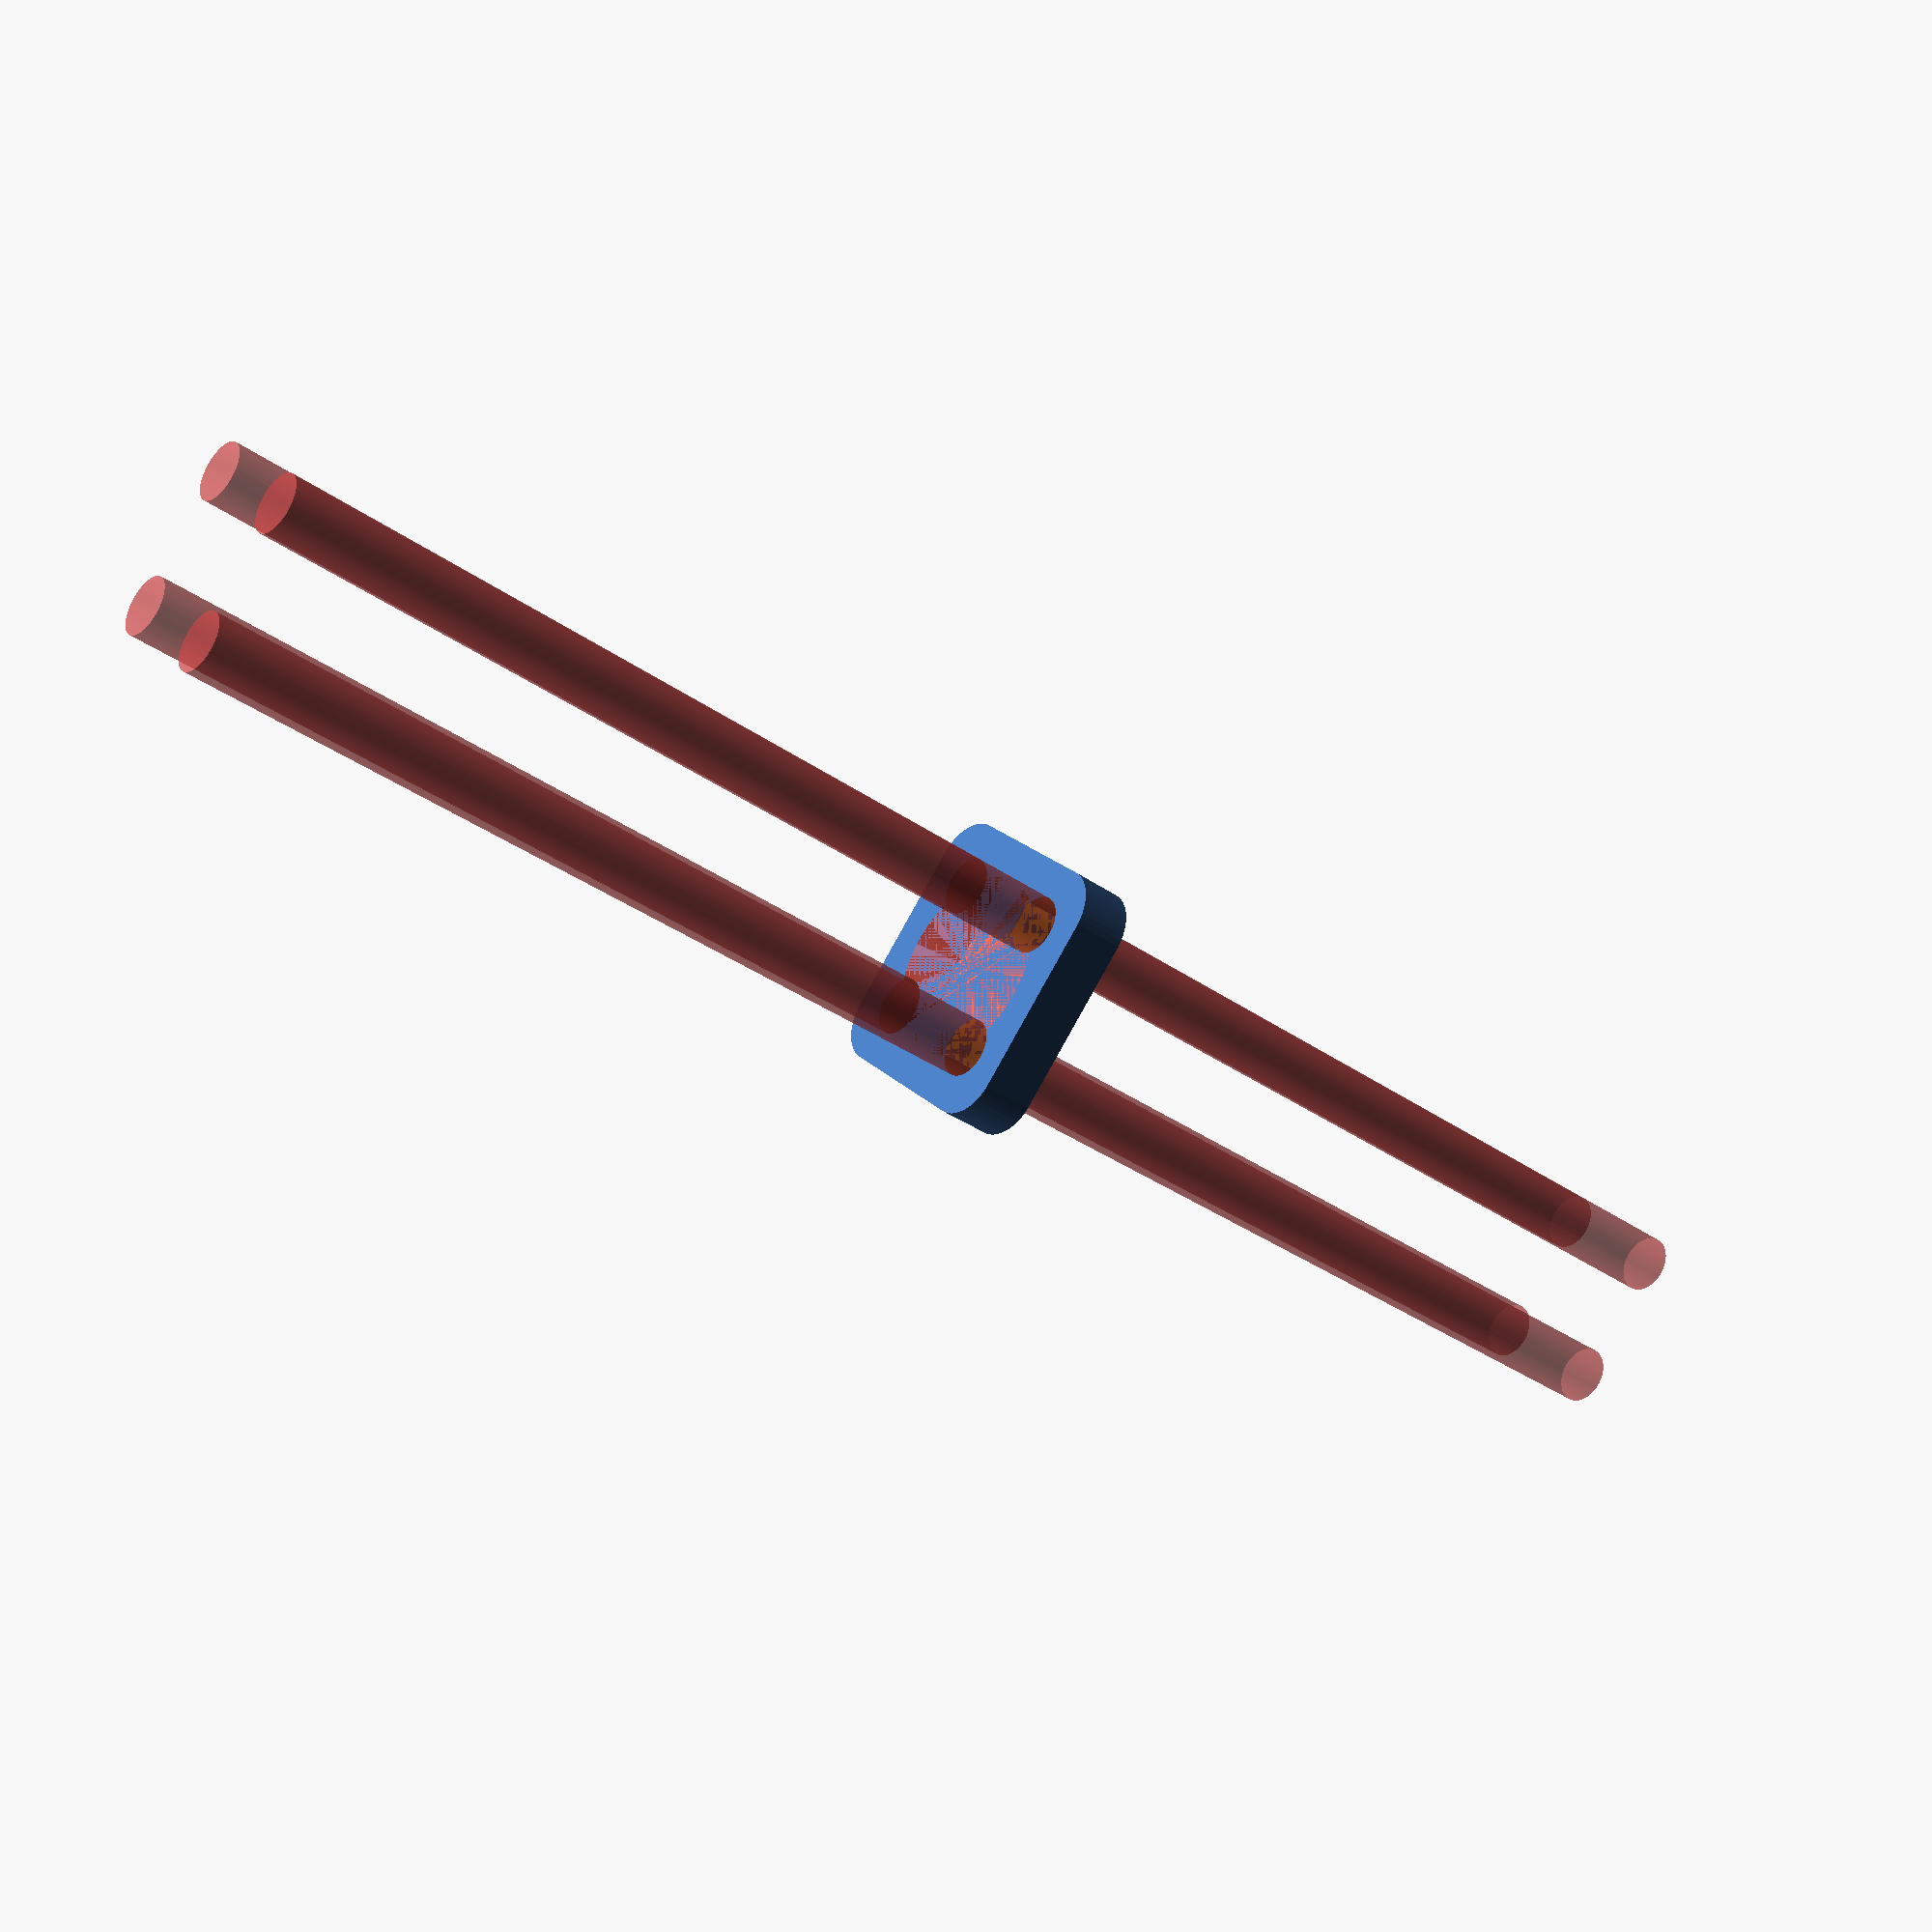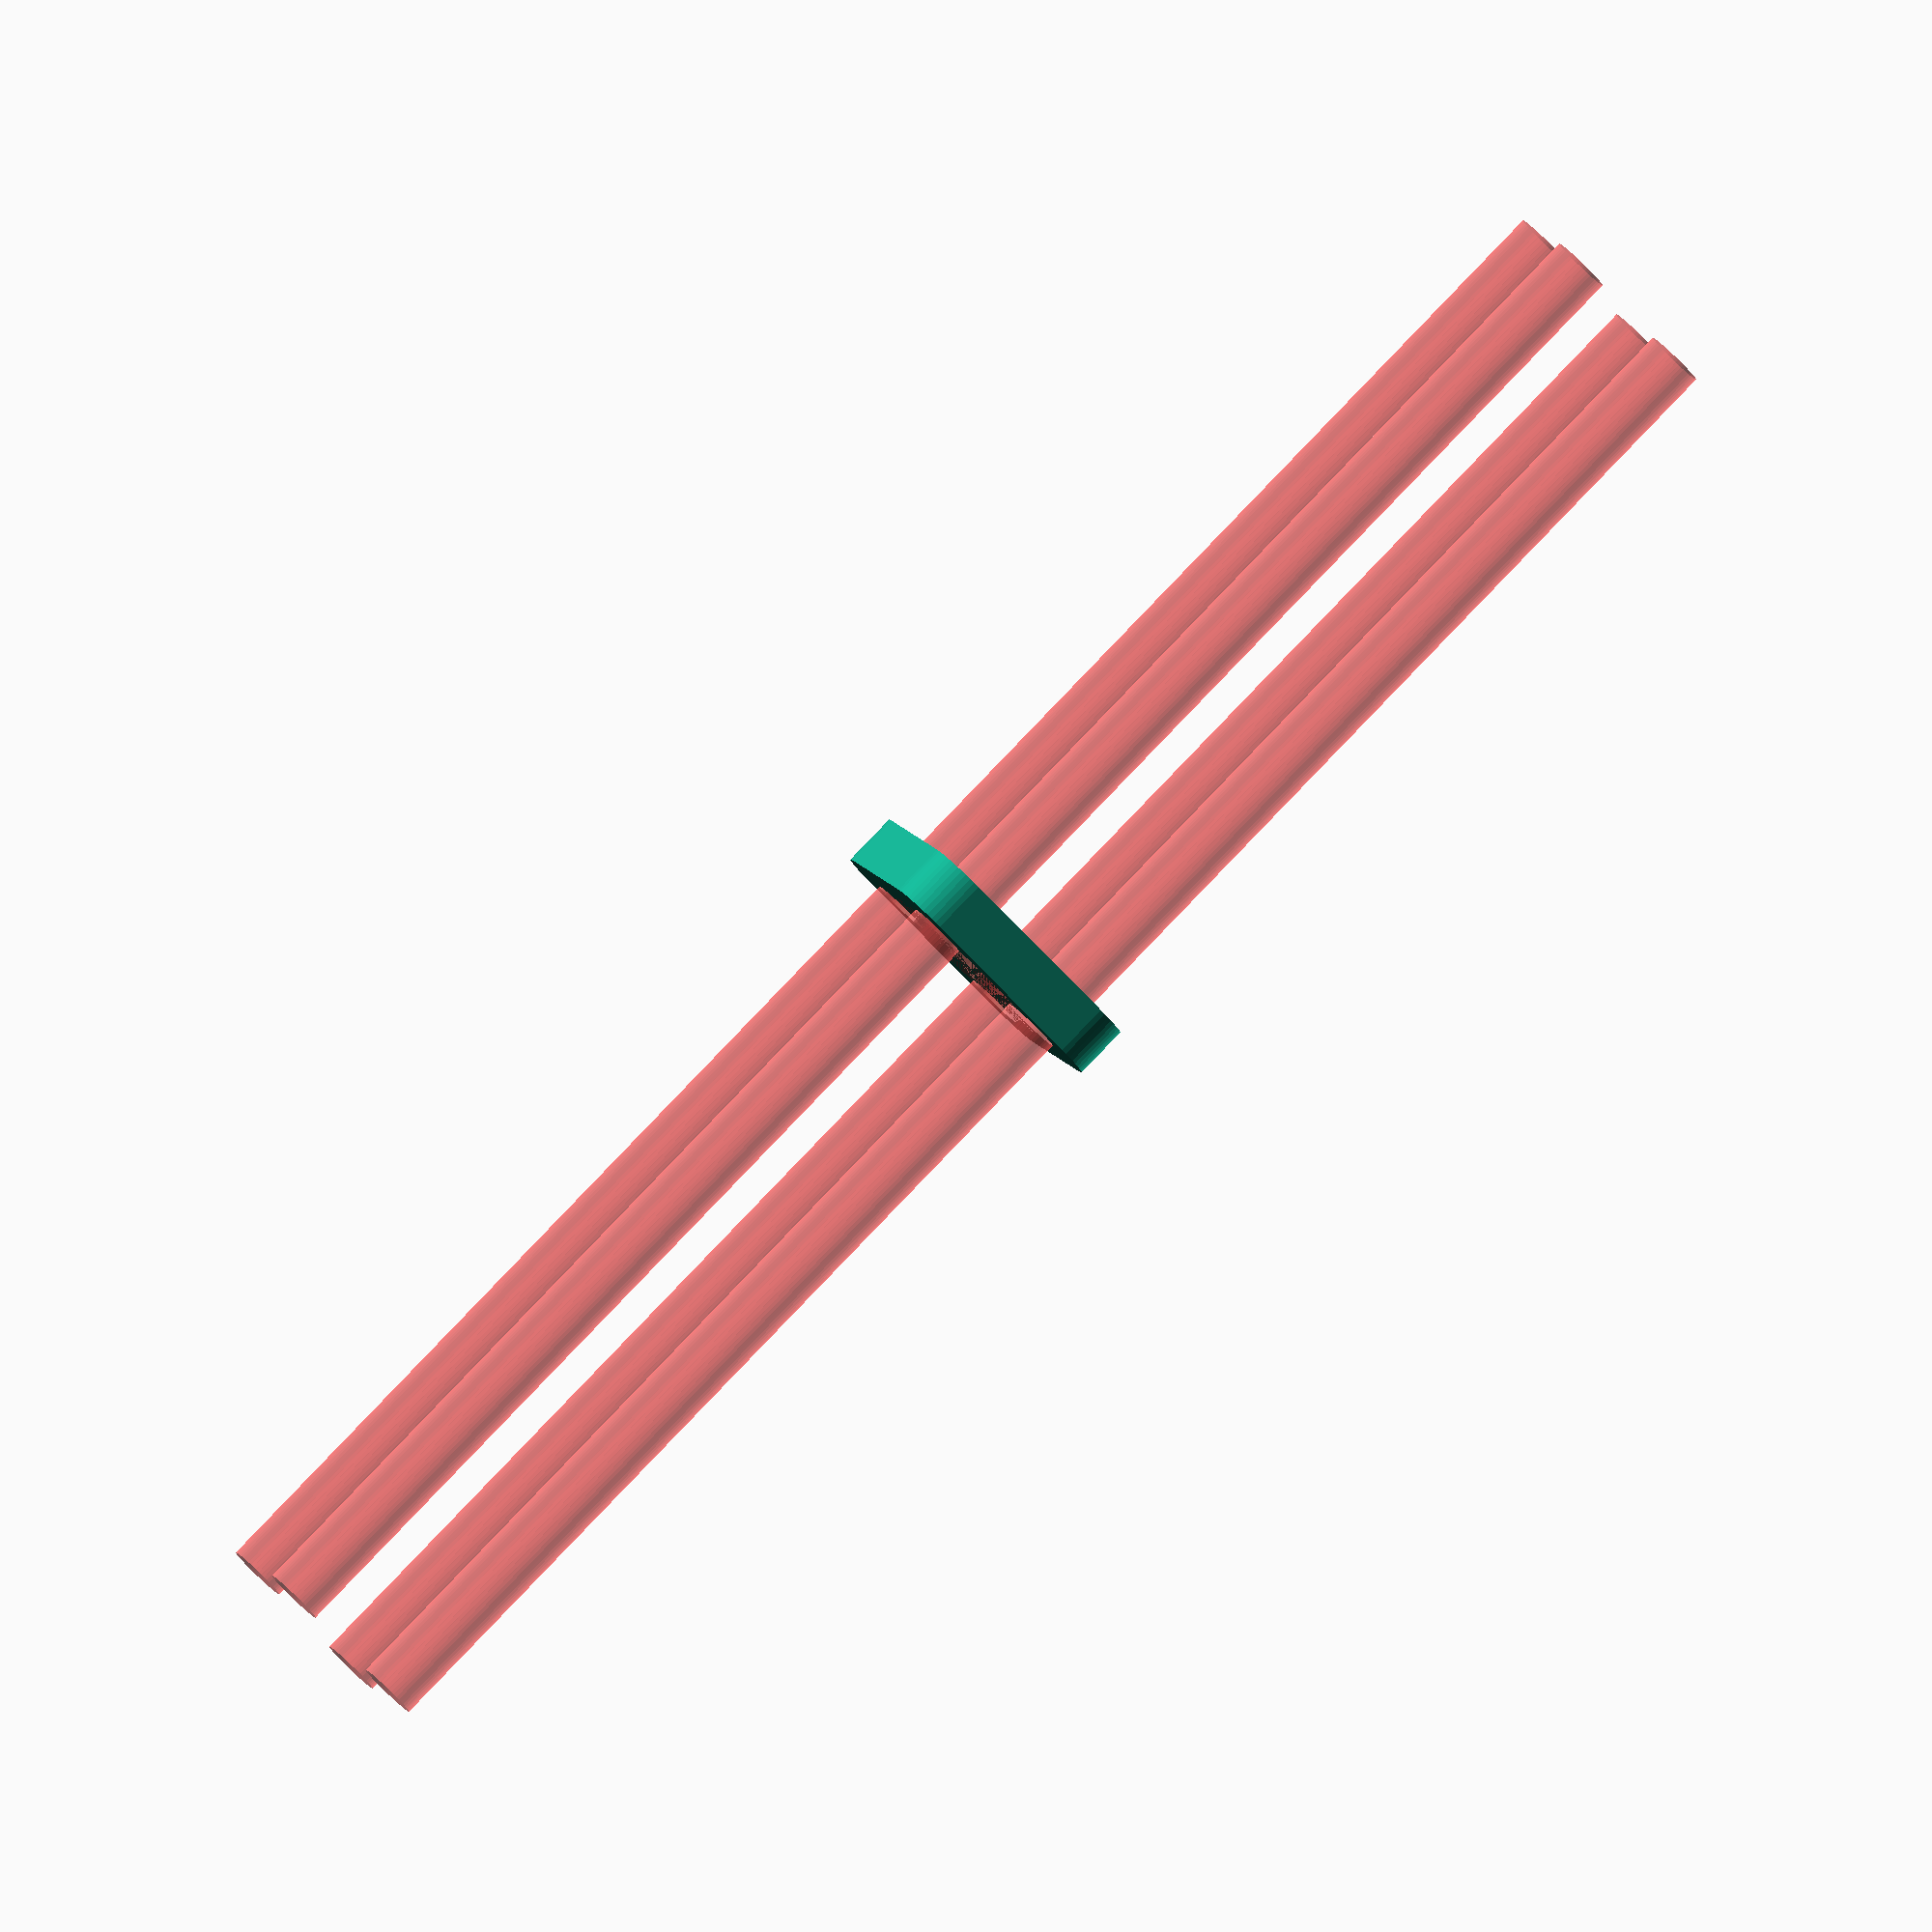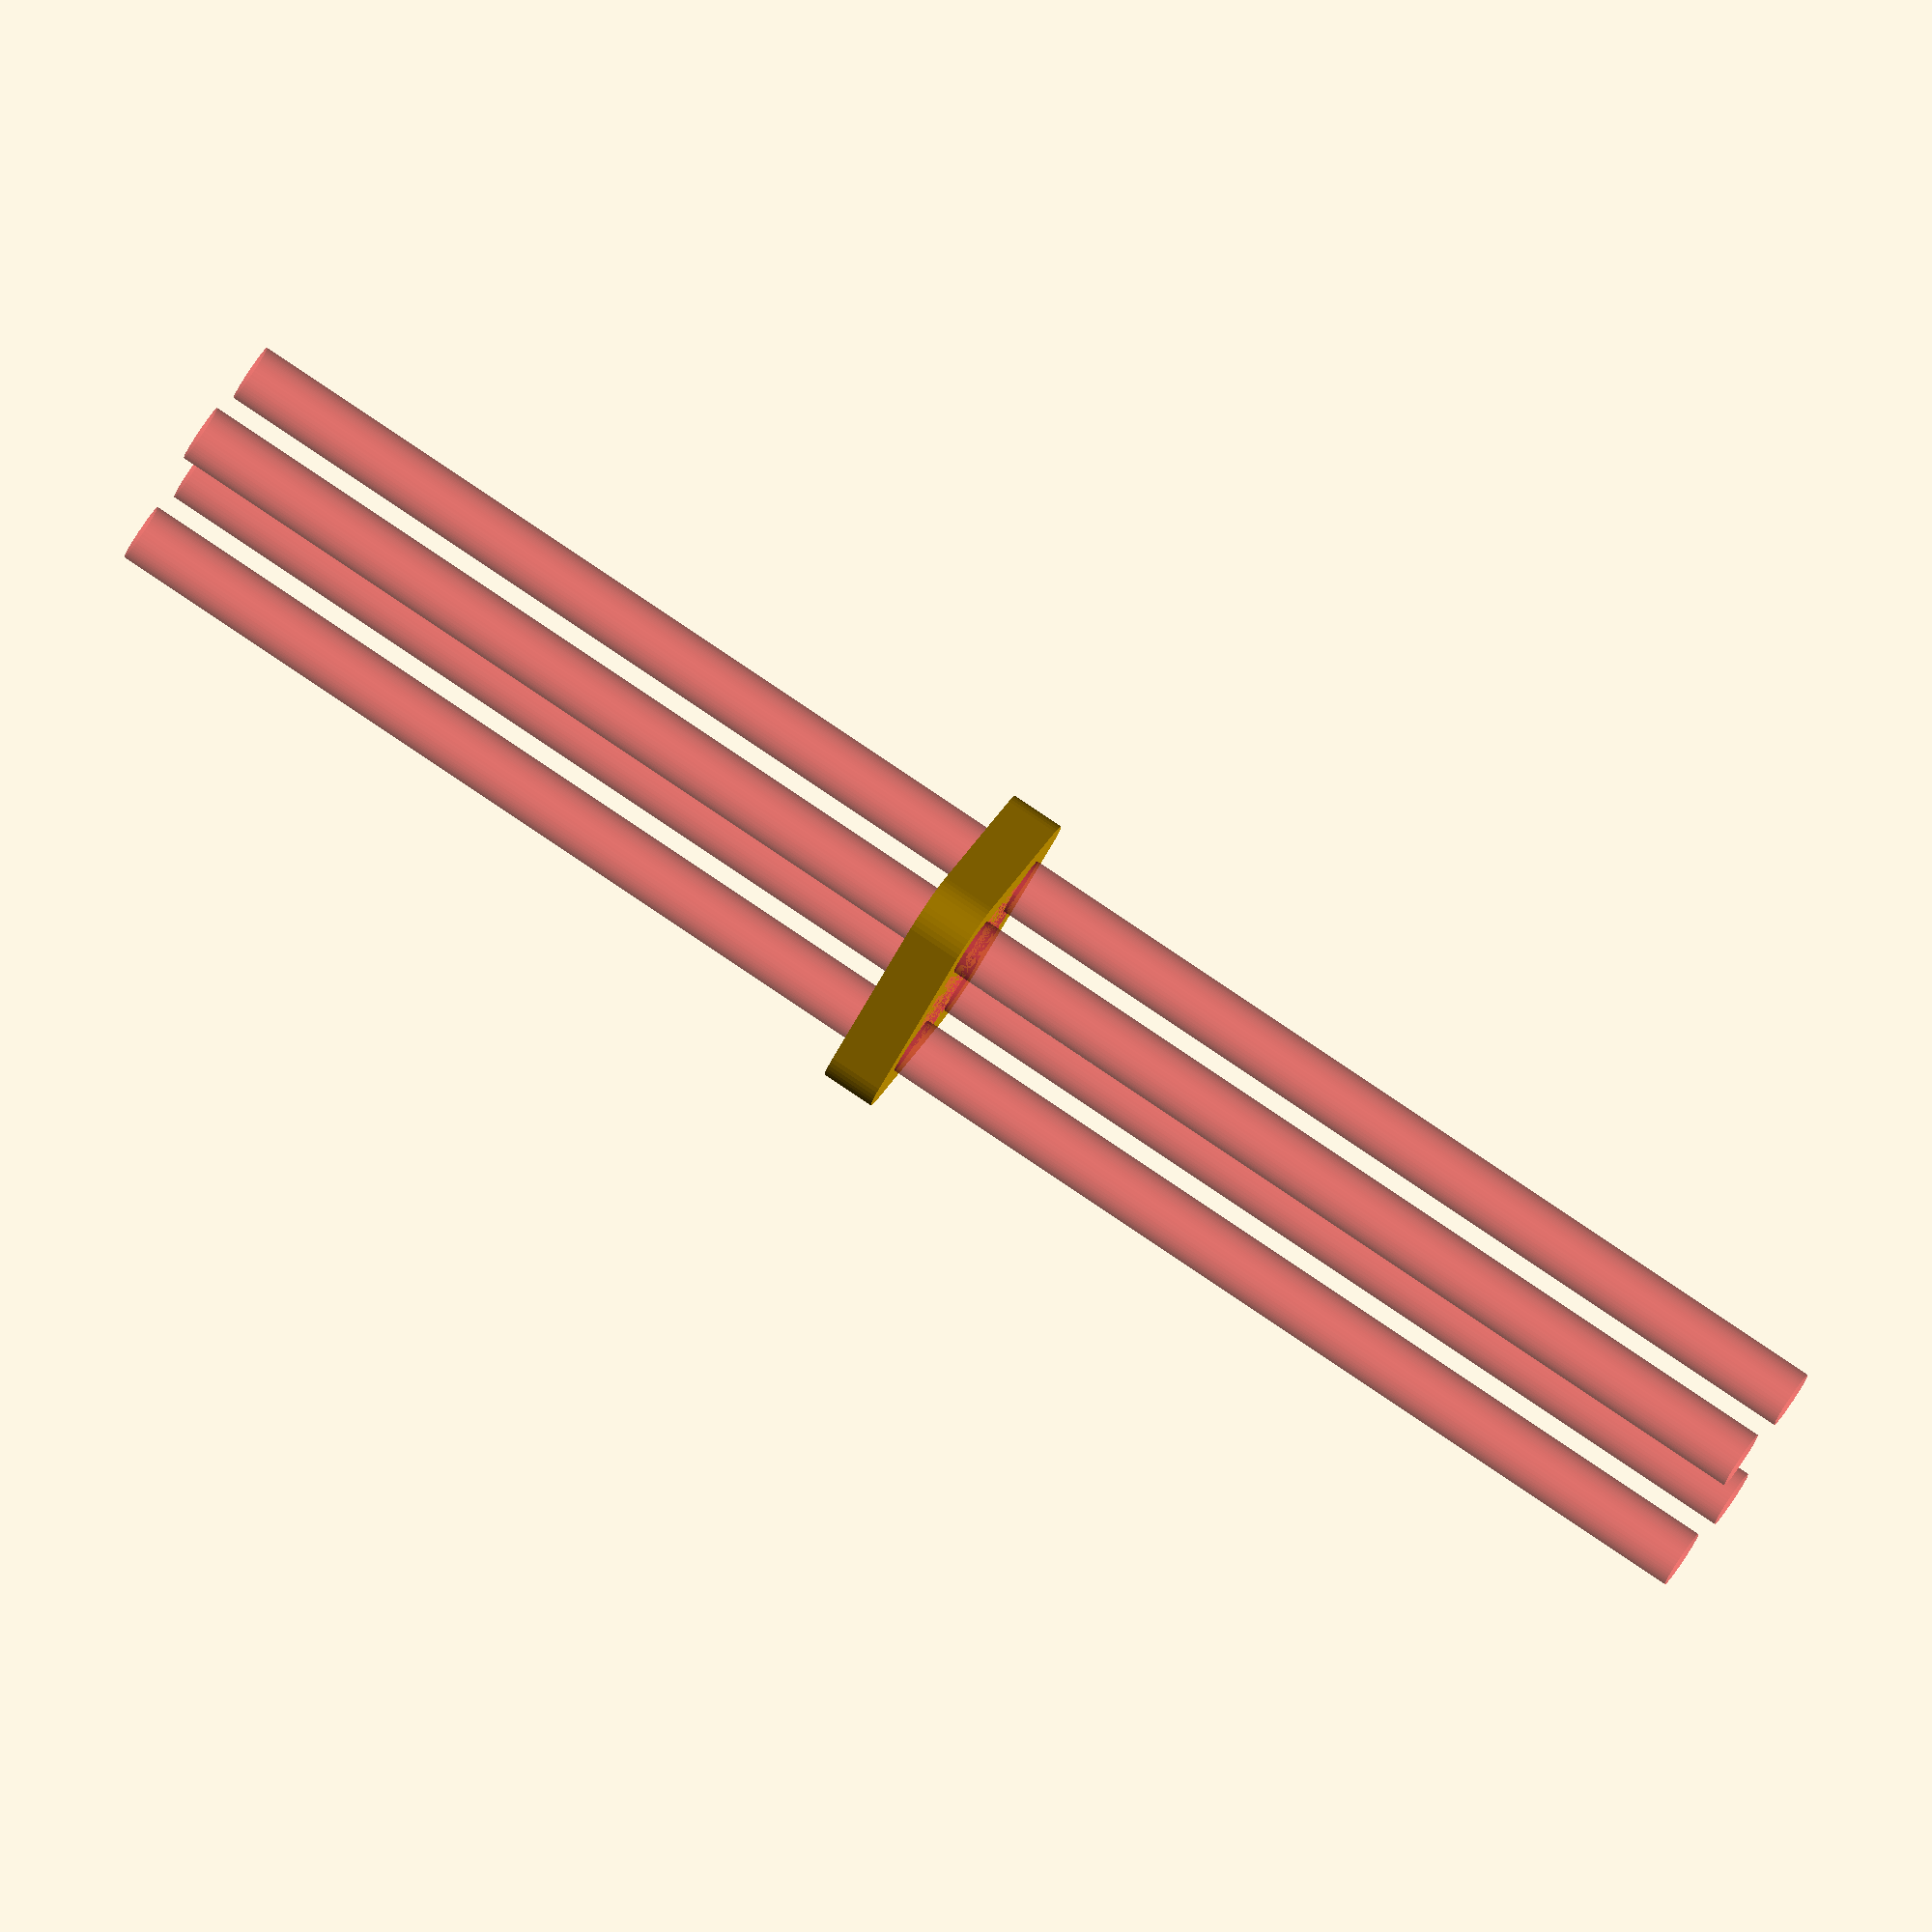
<openscad>
$fn = 50;


difference() {
	union() {
		hull() {
			translate(v = [-9.5000000000, 9.5000000000, 0]) {
				cylinder(h = 6, r = 5);
			}
			translate(v = [9.5000000000, 9.5000000000, 0]) {
				cylinder(h = 6, r = 5);
			}
			translate(v = [-9.5000000000, -9.5000000000, 0]) {
				cylinder(h = 6, r = 5);
			}
			translate(v = [9.5000000000, -9.5000000000, 0]) {
				cylinder(h = 6, r = 5);
			}
		}
	}
	union() {
		#translate(v = [-7.5000000000, -7.5000000000, -100.0000000000]) {
			cylinder(h = 200, r = 3.2500000000);
		}
		#translate(v = [-7.5000000000, 7.5000000000, -100.0000000000]) {
			cylinder(h = 200, r = 3.2500000000);
		}
		#translate(v = [7.5000000000, -7.5000000000, -100.0000000000]) {
			cylinder(h = 200, r = 3.2500000000);
		}
		#translate(v = [7.5000000000, 7.5000000000, -100.0000000000]) {
			cylinder(h = 200, r = 3.2500000000);
		}
		#cylinder(h = 6, r = 10.5000000000);
	}
}
</openscad>
<views>
elev=35.2 azim=224.6 roll=226.7 proj=p view=solid
elev=275.1 azim=158.8 roll=223.9 proj=o view=solid
elev=277.2 azim=40.0 roll=123.9 proj=o view=wireframe
</views>
